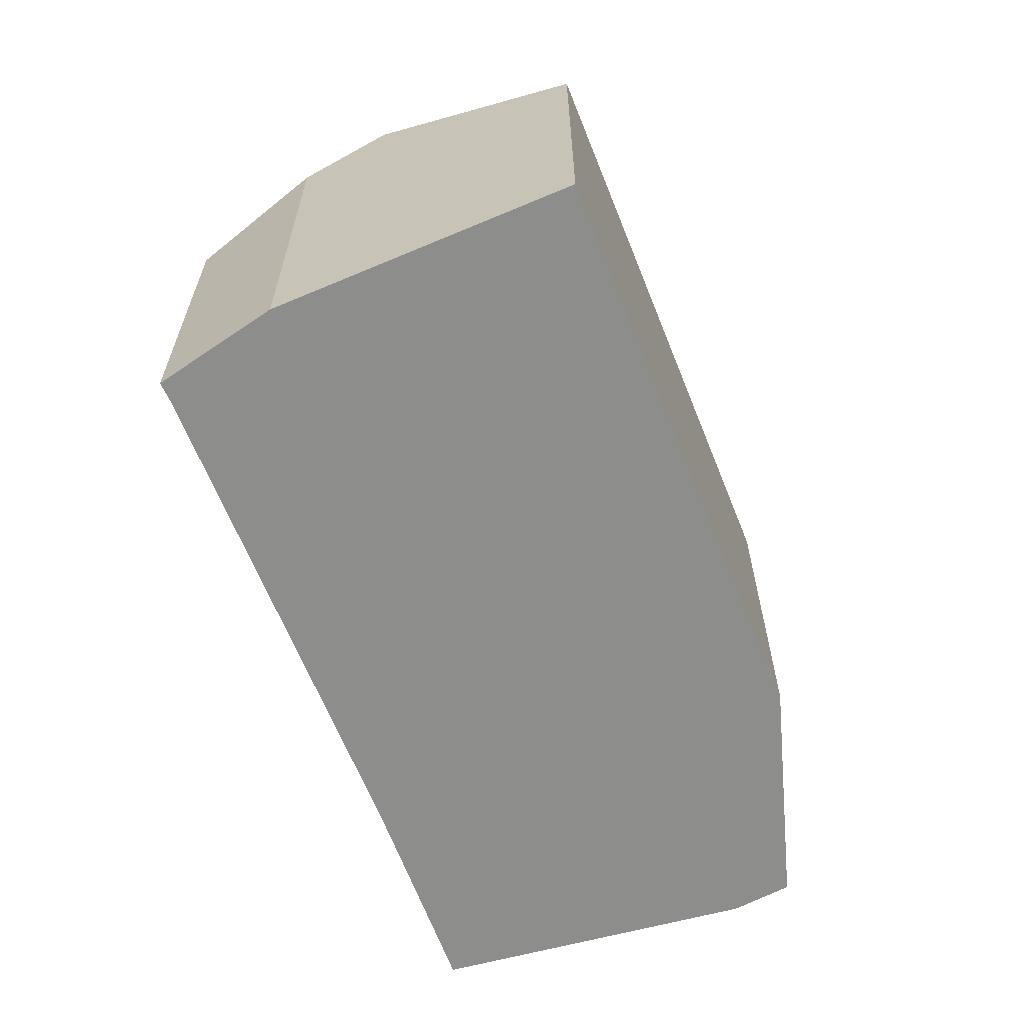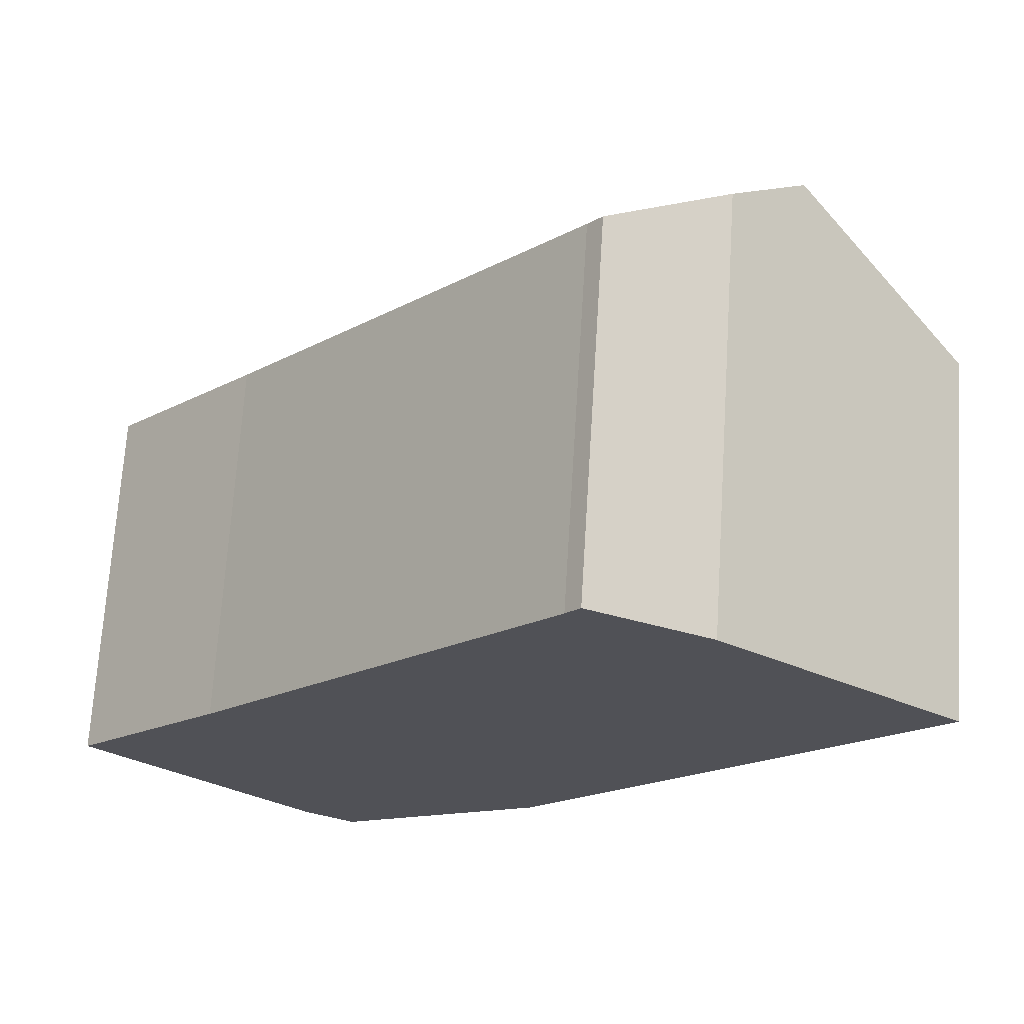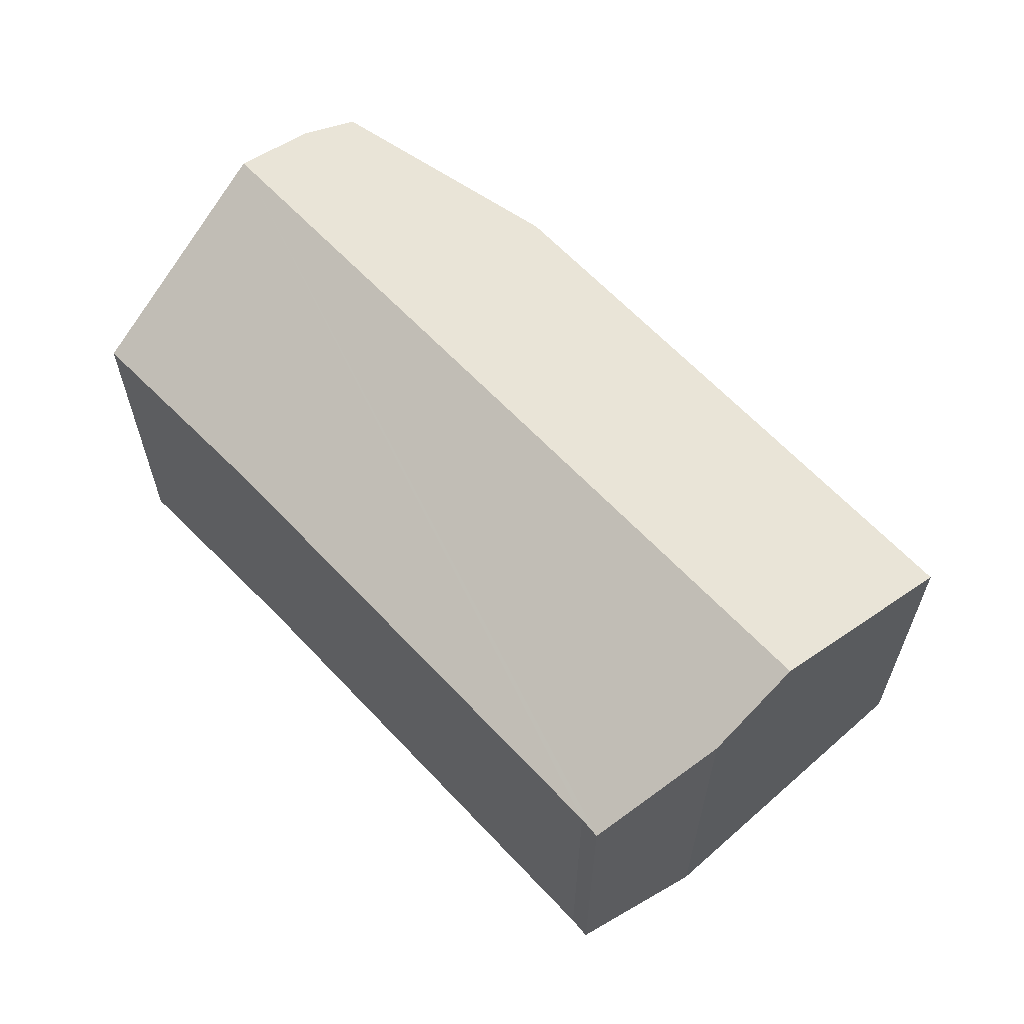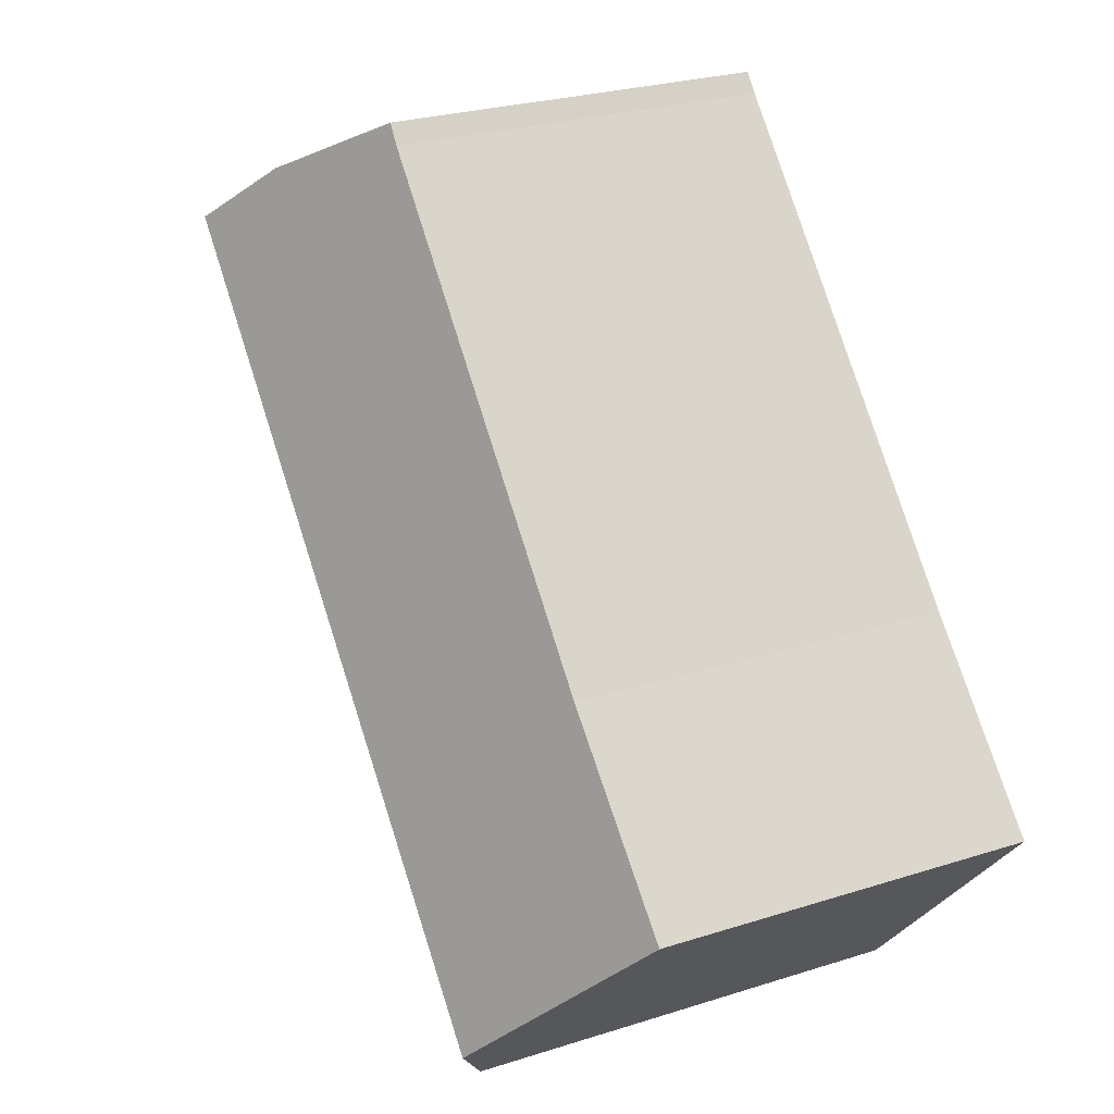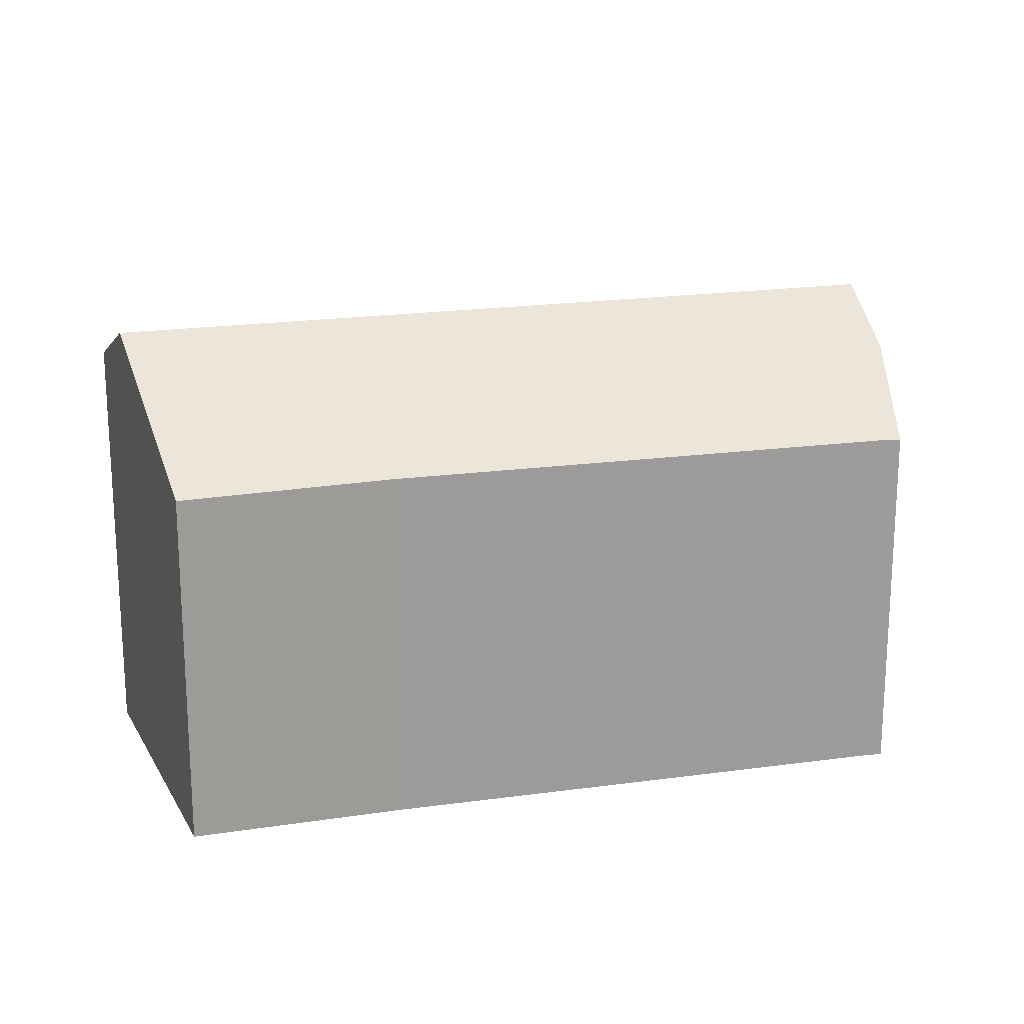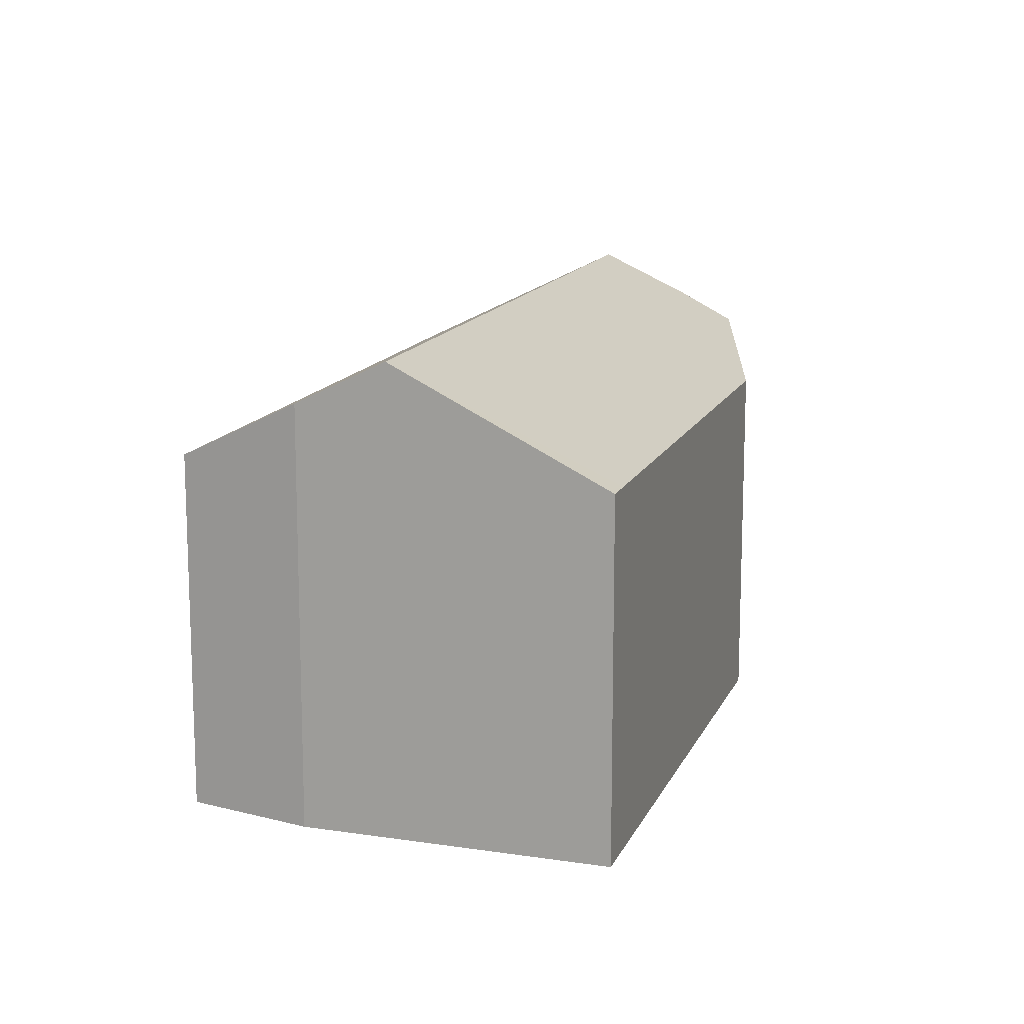
<metadata>
{"format":"obj","ext":"obj","renderer":"f3d","projection":"perspective","resolution":1024,"background":"white","views":[{"elev":-64.5,"azim":63.5,"up":"+Y"},{"elev":69.6,"azim":3.6,"up":"+Z"},{"elev":64.0,"azim":-1.5,"up":"+Y"},{"elev":25.7,"azim":-117.1,"up":"+Z"},{"elev":20.0,"azim":-62.7,"up":"+Y"},{"elev":13.9,"azim":59.1,"up":"+Y"}]}
</metadata>
<code>
v  3.858 9.584 4.125
v  3.908 12.4 -4.443
v  0 9.528 5.834e-16
v  12.85 9.546 14.25
v  13.2 9.528 14.7
v  16.29 11.21 13
v  18.15 12.4 11.42
v  22.09 9.538 7.047
v  22.39 9.684 7.819
v  22.61 9.539 7.627
v  18.54 12.15 11.09
v  12.23 9.521 -3.991
v  6.855 10.41 -7.255
v  5.544 11.2 -6.303
v  5.558 11.19 -6.317
v  5.544 3.859e-16 -6.303
v  5.558 3.868e-16 -6.317
v  0 0 0
v  3.908 2.721e-16 -4.443
v  6.855 4.442e-16 -7.255
v  3.858 -2.526e-16 4.125
v  12.85 -8.727e-16 14.25
v  13.2 -9.004e-16 14.7
v  16.29 -7.961e-16 13
v  18.15 -6.992e-16 11.42
v  22.39 -4.788e-16 7.819
v  22.61 -4.67e-16 7.627
v  18.54 -6.789e-16 11.09
v  12.23 2.444e-16 -3.991
v  22.09 -4.315e-16 7.047
g defaultobject
f 1 2 3
f 2 1 4
f 2 4 5
f 2 5 6
f 2 6 7
f 8 9 10
f 9 8 11
f 11 8 7
f 7 8 2
f 2 8 12
f 2 12 13
f 2 13 14
f 15 16 14
f 16 15 17
f 14 3 2
f 3 14 16
f 3 16 18
f 18 16 19
f 13 17 15
f 17 13 20
f 3 21 1
f 21 3 18
f 21 4 1
f 4 21 22
f 22 5 4
f 5 22 23
f 5 24 6
f 24 5 23
f 6 11 7
f 11 6 9
f 9 6 24
f 9 24 10
f 10 24 25
f 10 25 26
f 10 26 27
f 26 25 28
f 27 8 10
f 8 27 12
f 12 27 29
f 29 27 30
f 12 20 13
f 20 12 29
f 22 24 23
f 24 22 21
f 24 21 25
f 25 21 28
f 28 21 26
f 26 21 27
f 27 21 30
f 30 21 29
f 29 21 18
f 29 18 20
f 20 18 19
f 20 19 16
f 20 16 17

</code>
